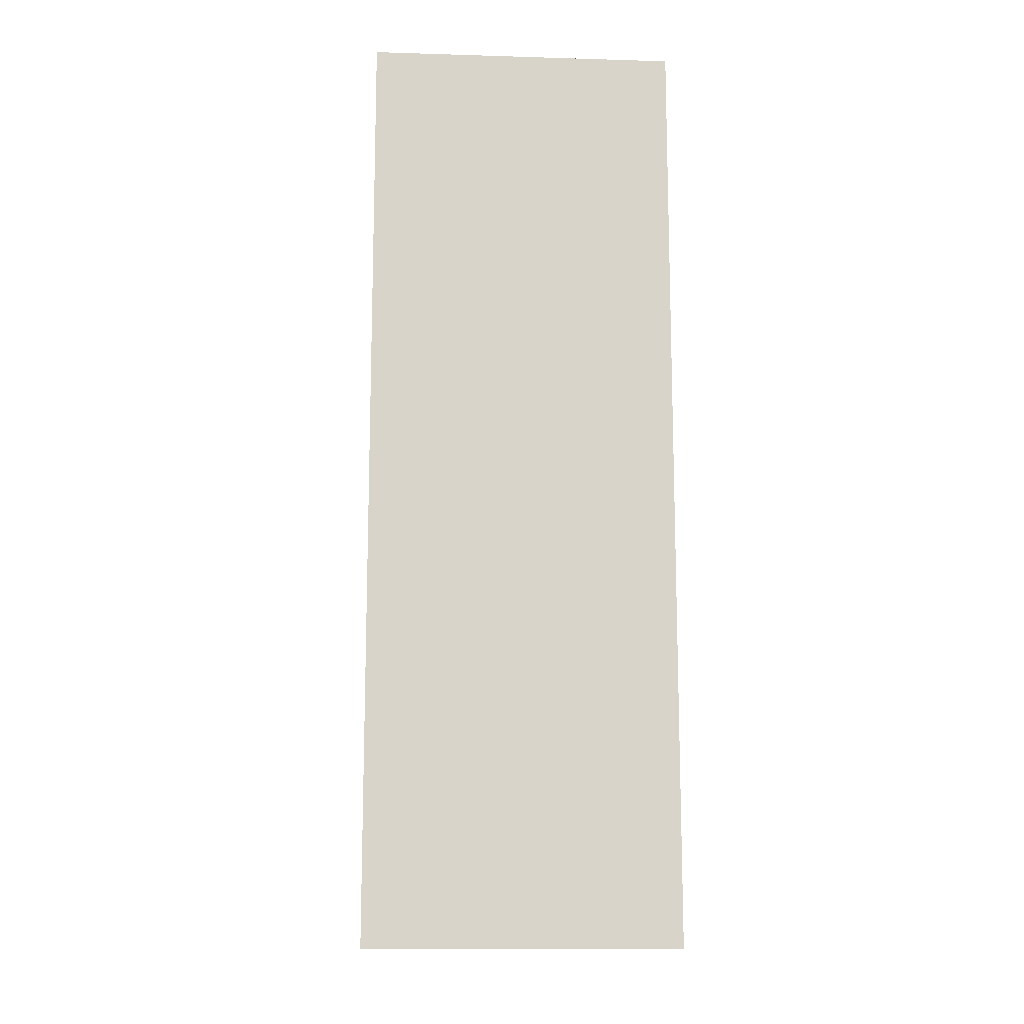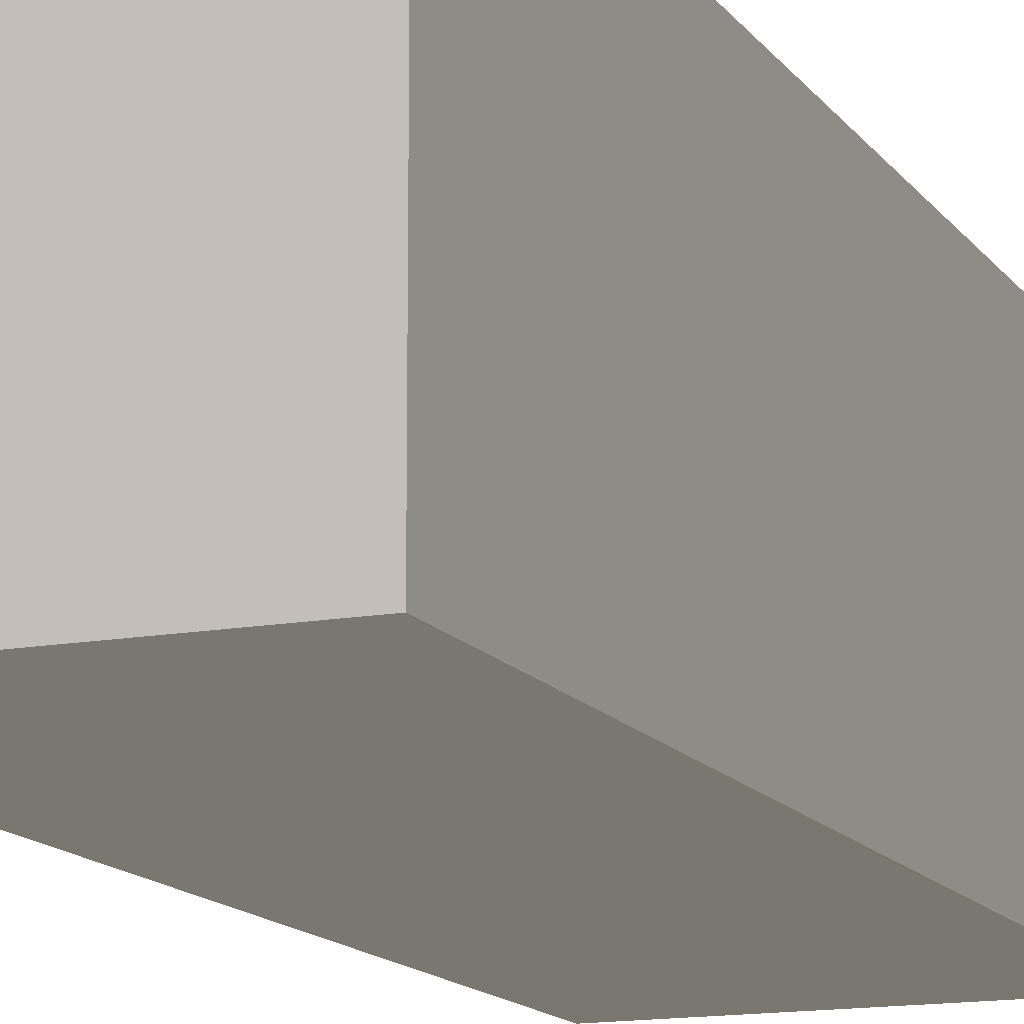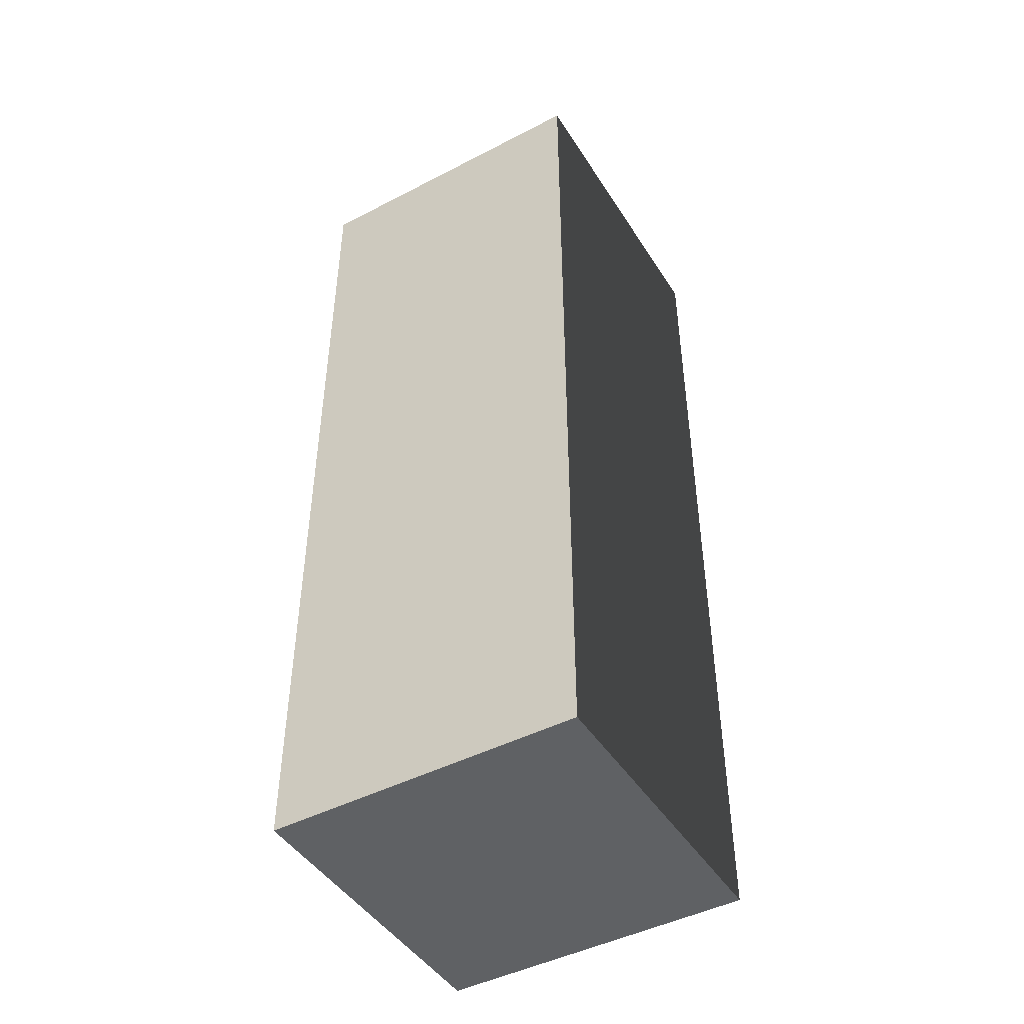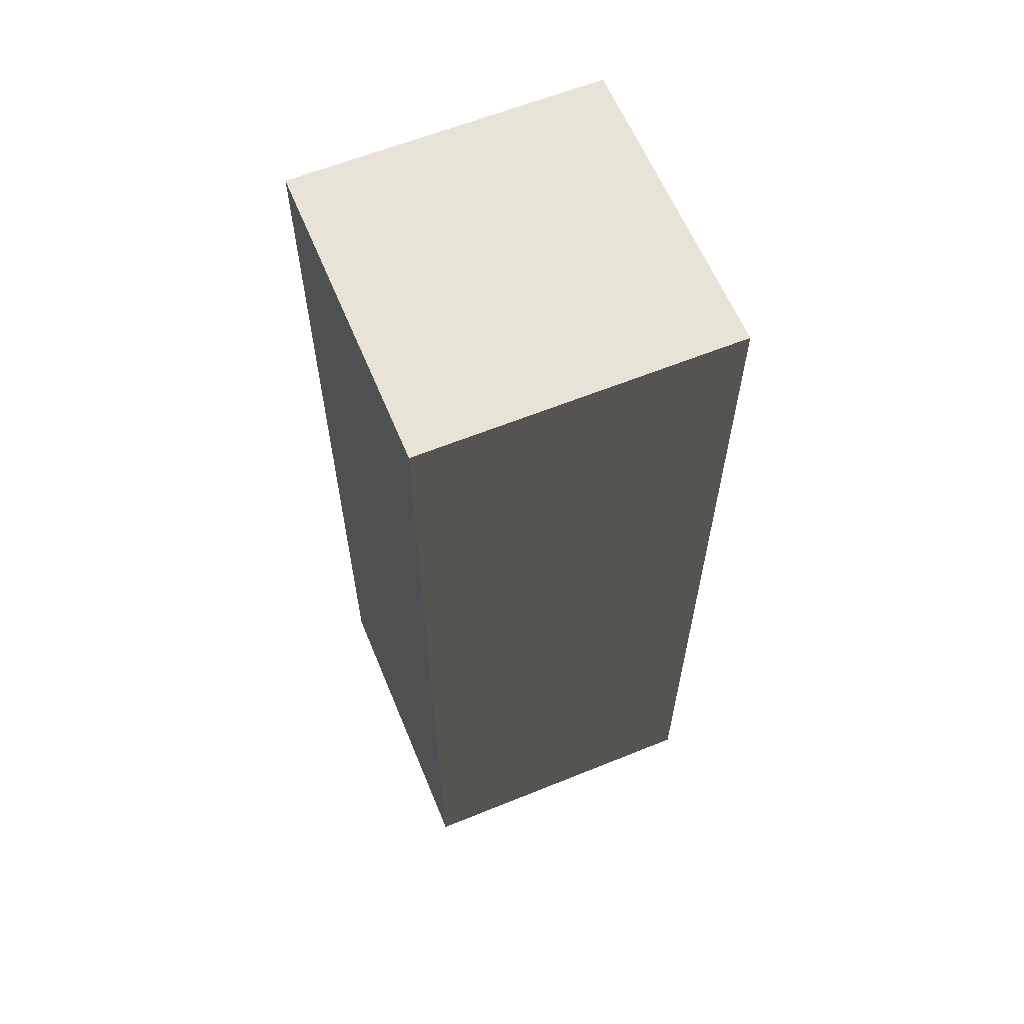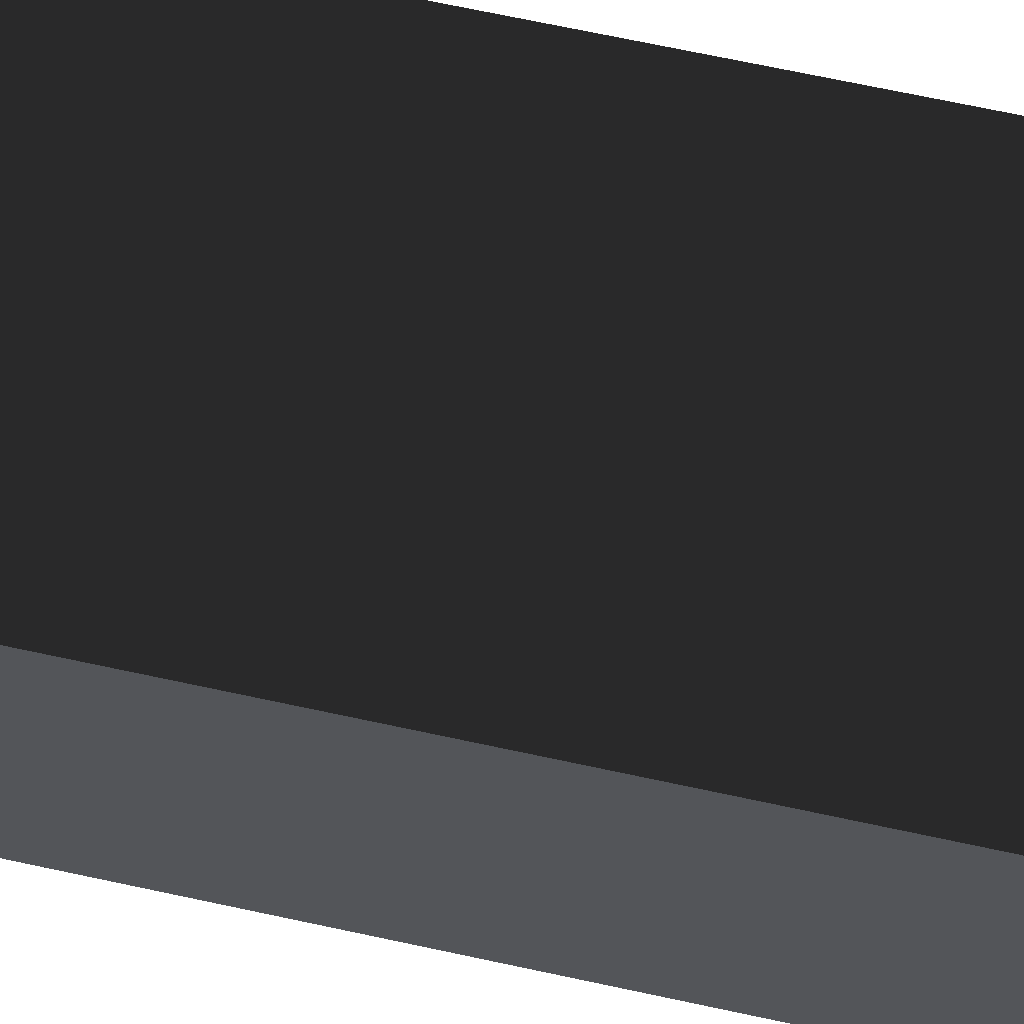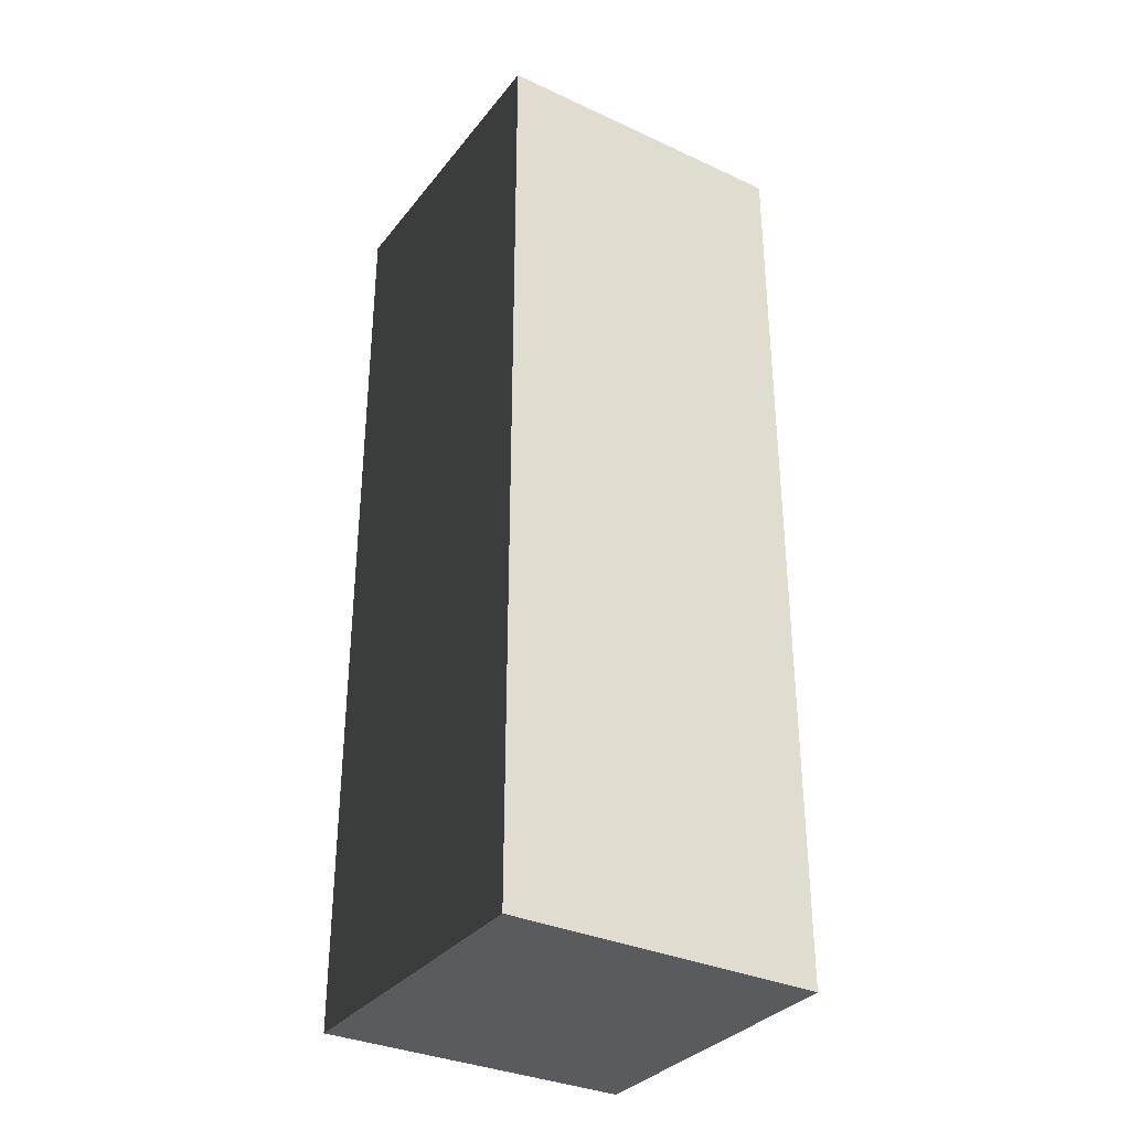
<metadata>
{"format":"obj","ext":"obj","renderer":"f3d","projection":"perspective","resolution":1024,"background":"white","views":[{"elev":-13.1,"azim":-93.9,"up":"+Y"},{"elev":-14.0,"azim":-157.6,"up":"+Z"},{"elev":-46.0,"azim":120.7,"up":"+Y"},{"elev":61.5,"azim":157.6,"up":"+Y"},{"elev":68.9,"azim":-77.8,"up":"+Z"},{"elev":-33.4,"azim":-122.2,"up":"+Y"}]}
</metadata>
<code>
o cube
v -0.1125 -0.675 -0.1125
v -0.1125 -0.675  0.1125
v  0.1125 -0.675  0.1125
v  0.1125 -0.675 -0.1125
v -0.1125  0     -0.1125
v -0.1125  0      0.1125
v  0.1125  0      0.1125
v  0.1125  0     -0.1125
g template
f 3 4 8
f 3 8 7
f 1 2 6
f 1 6 5
f 8 5 6
f 8 6 7
f 1 4 3
f 1 3 2
f 1 5 8
f 1 8 4
f 3 7 6
f 3 6 2

</code>
